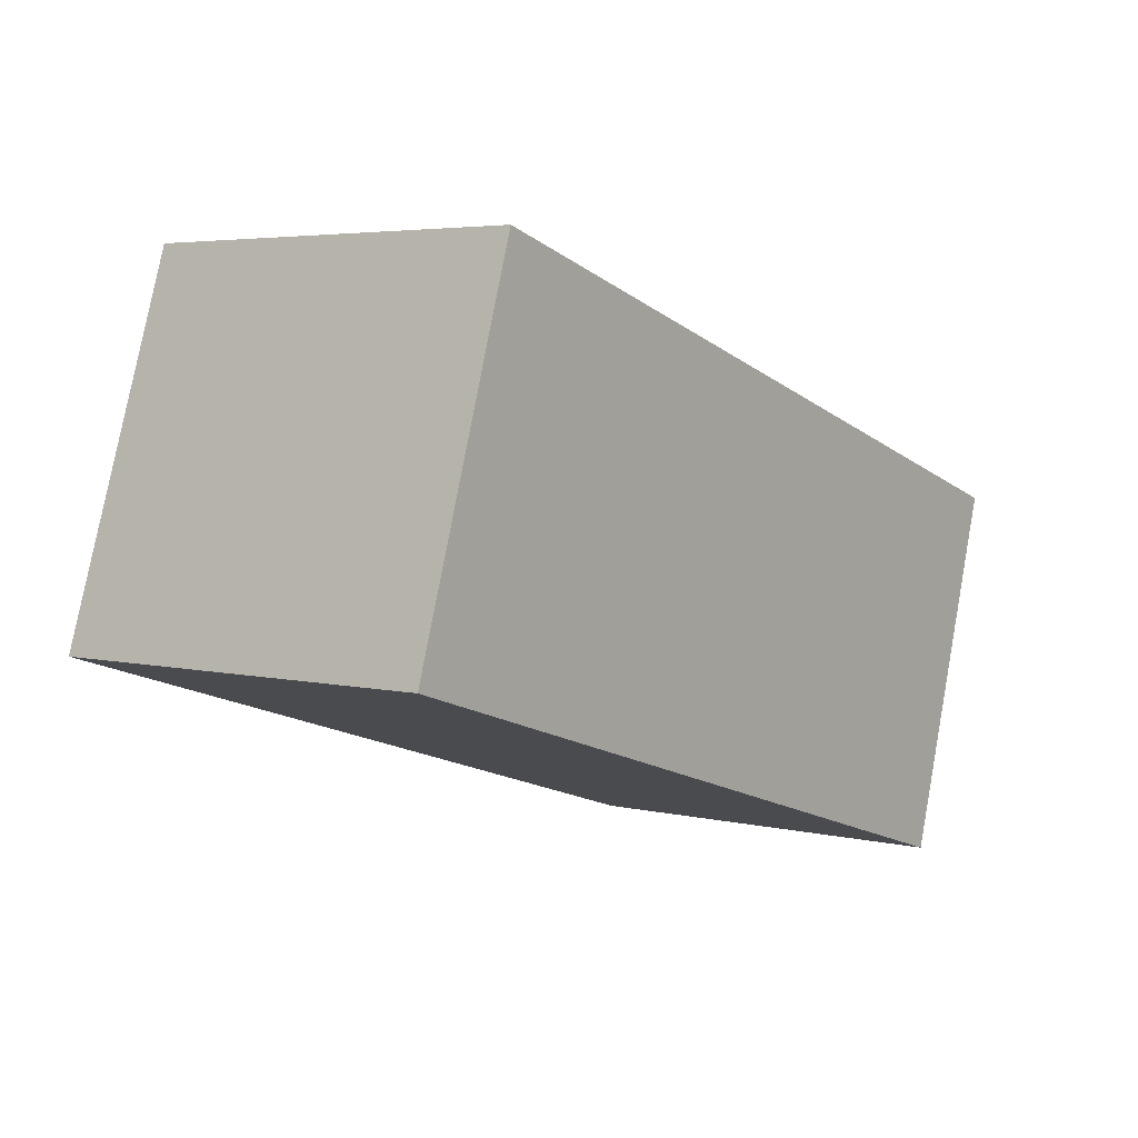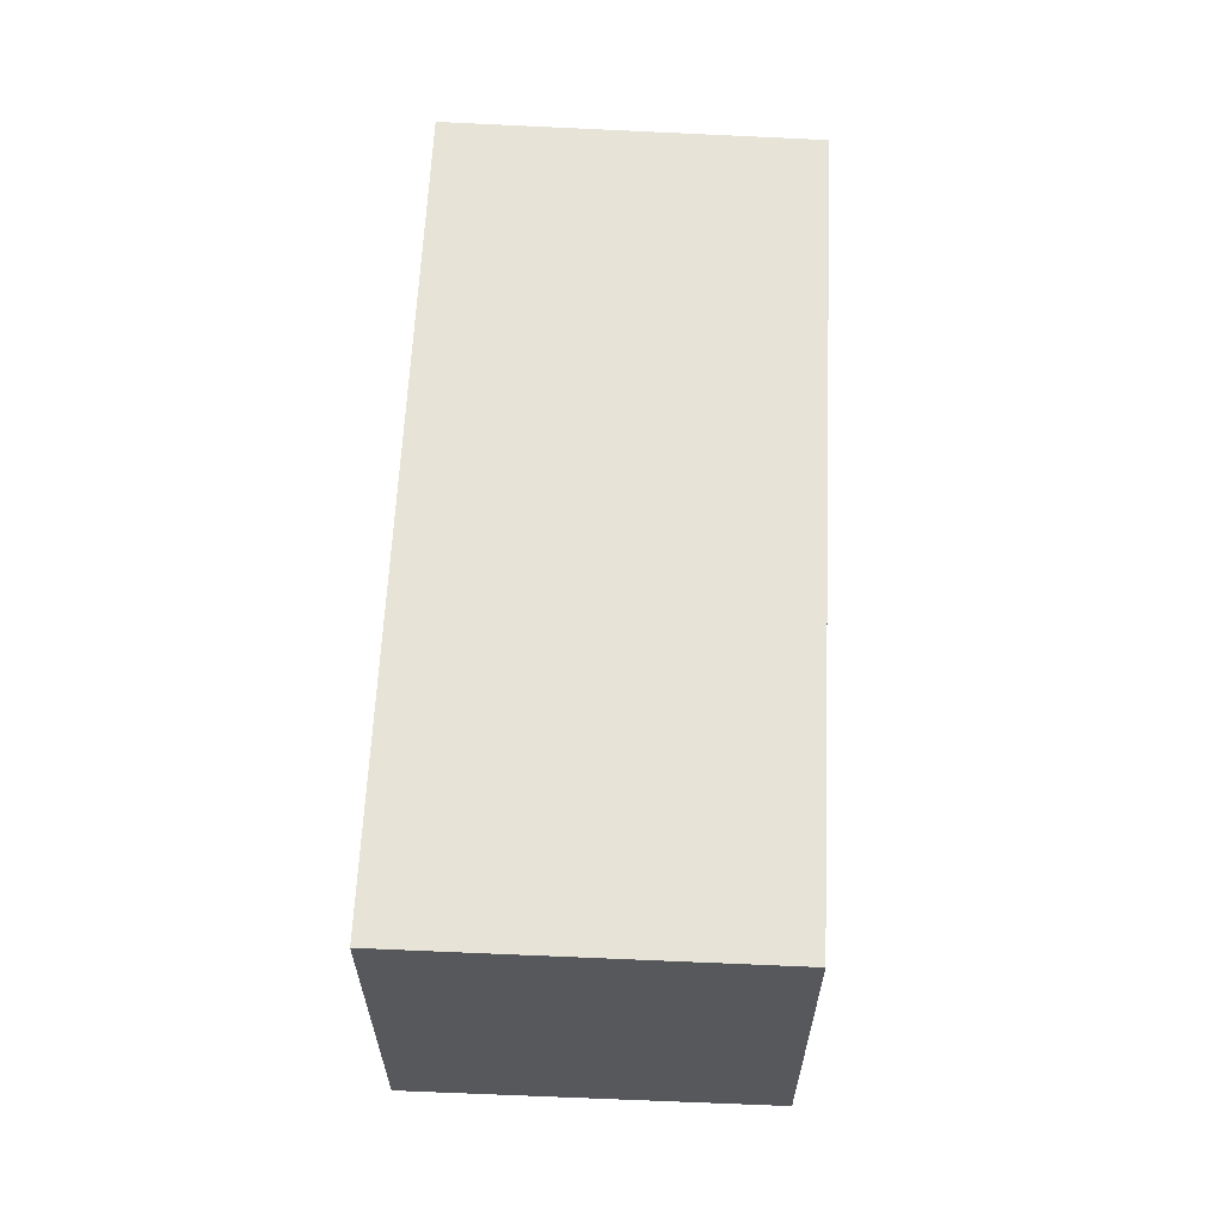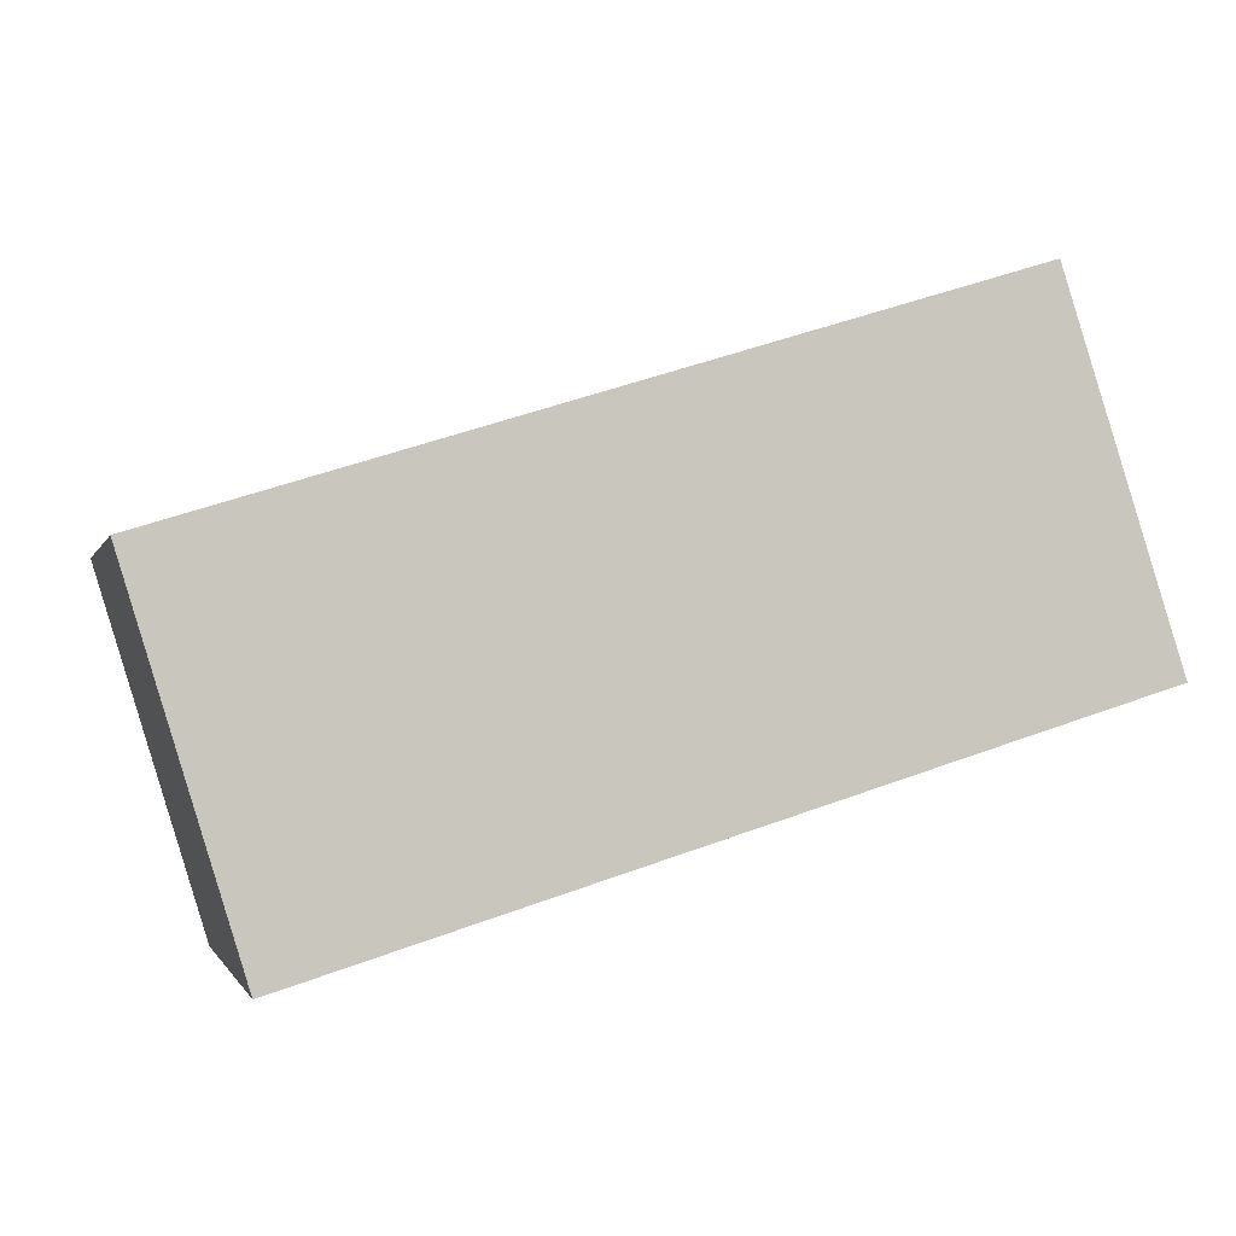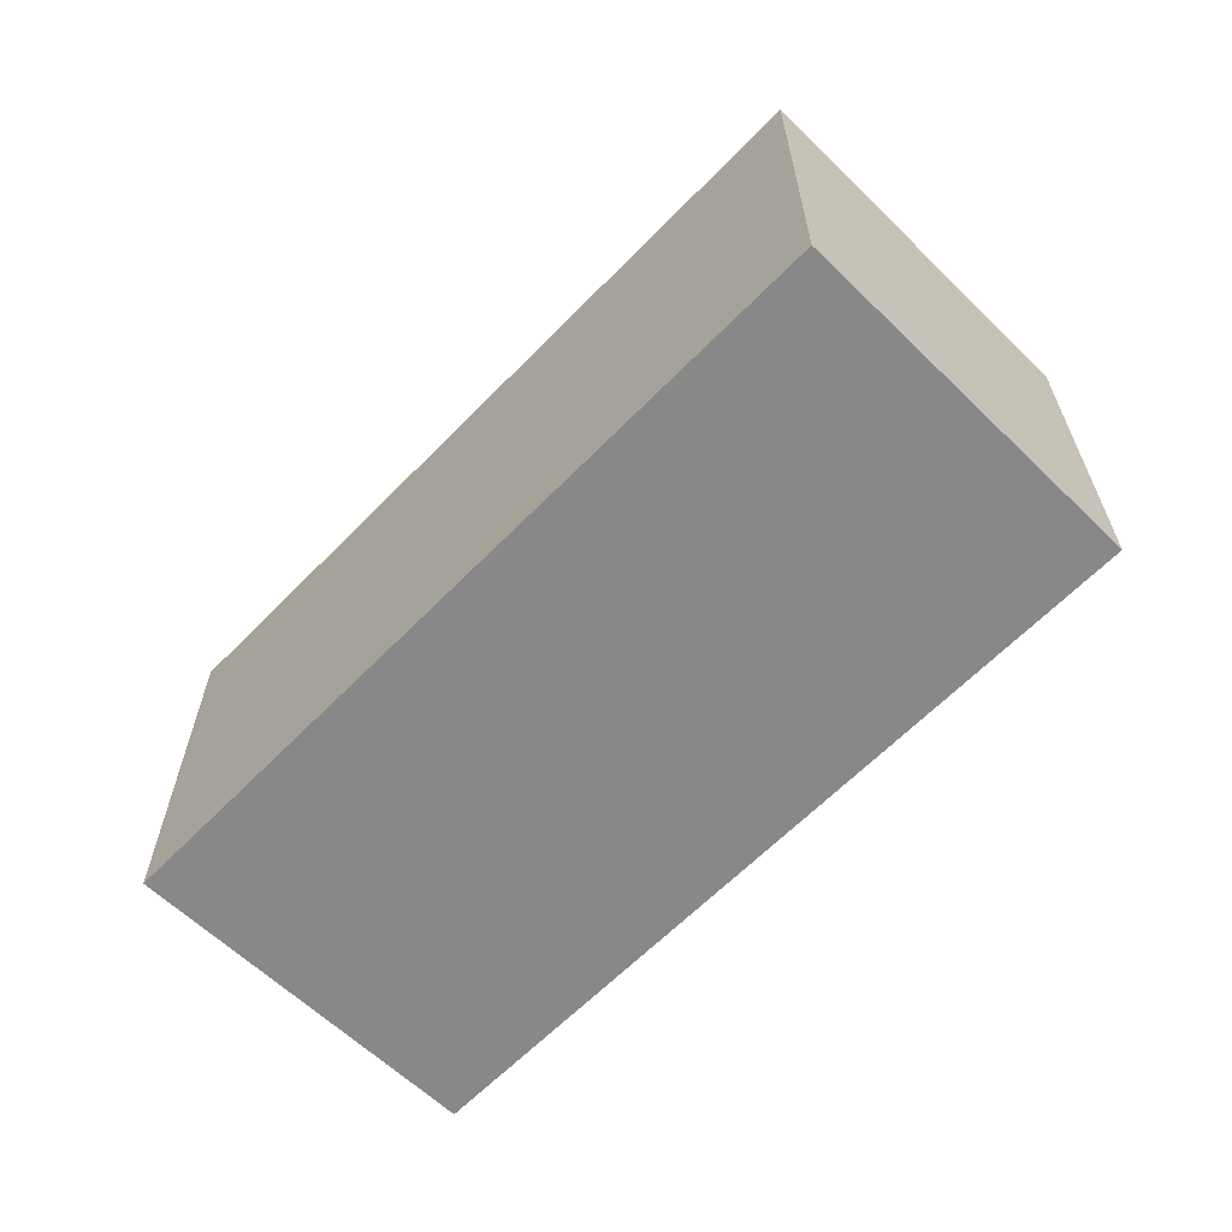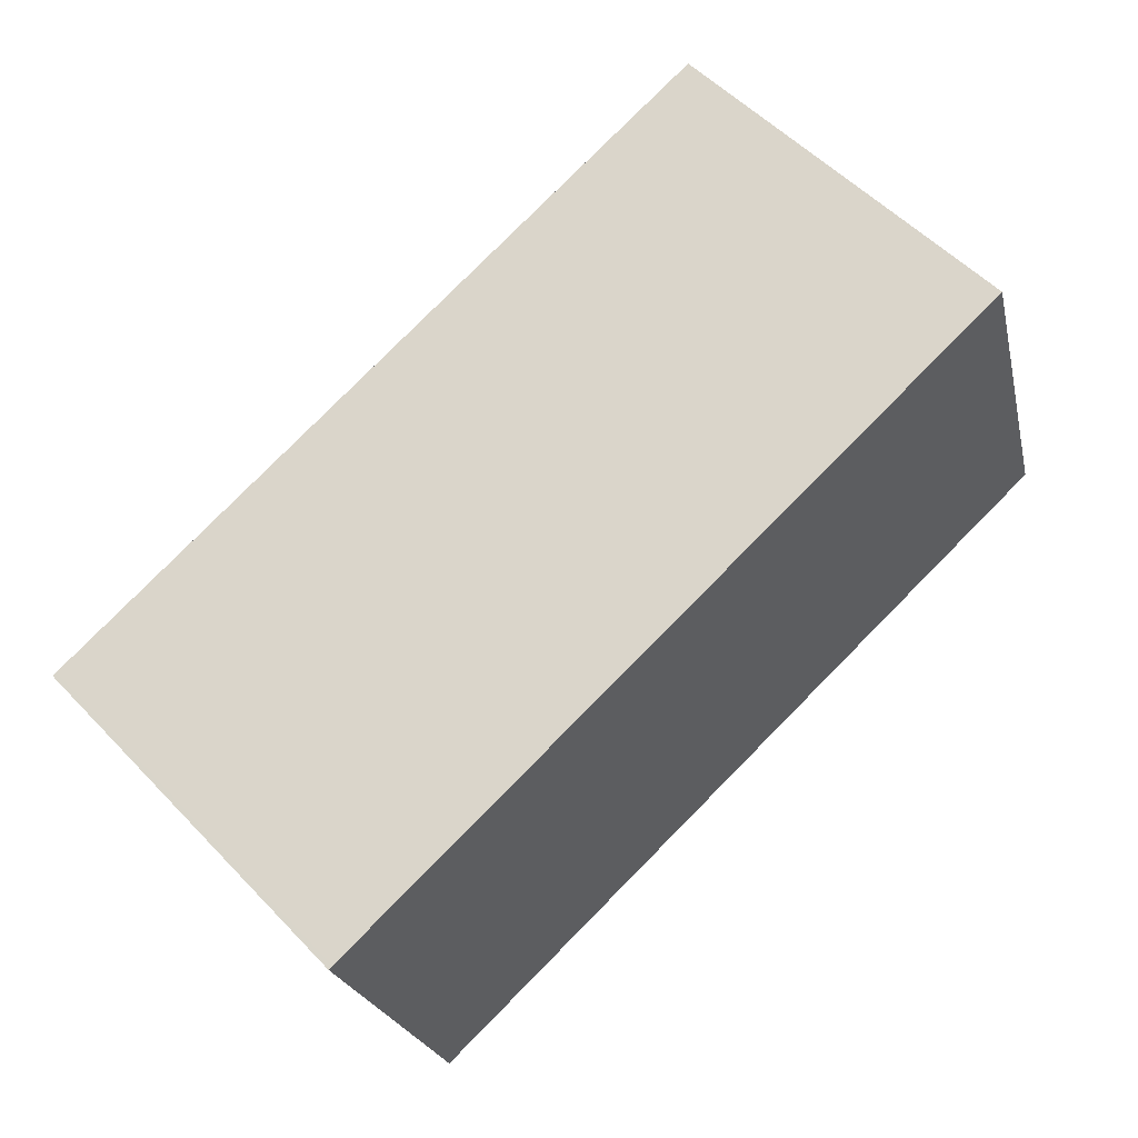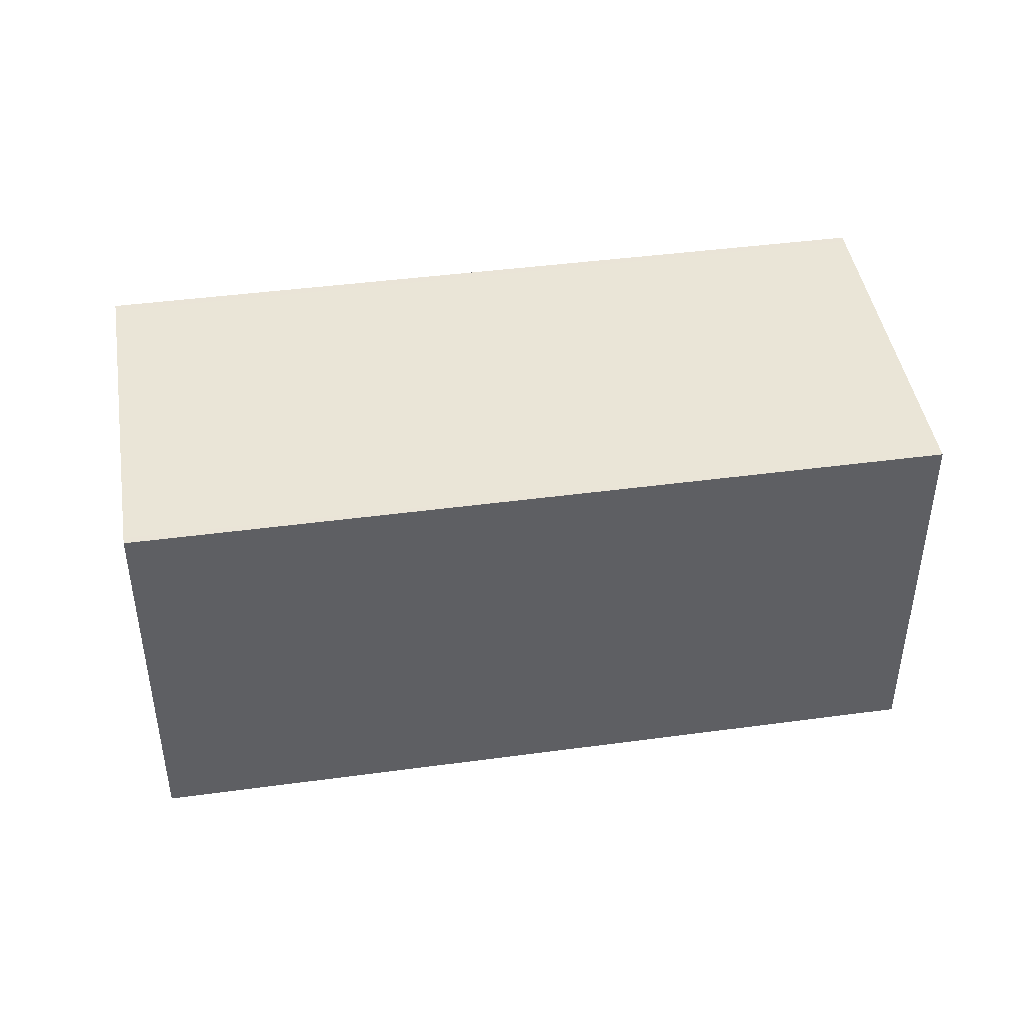
<metadata>
{"format":"obj","ext":"obj","renderer":"f3d","projection":"perspective","resolution":1024,"background":"white","views":[{"elev":4.5,"azim":127.3,"up":"+Y"},{"elev":62.4,"azim":109.9,"up":"+Z"},{"elev":-1.3,"azim":-14.0,"up":"+Y"},{"elev":-62.9,"azim":63.1,"up":"+Z"},{"elev":54.7,"azim":-42.6,"up":"+Y"},{"elev":43.4,"azim":-171.8,"up":"+Z"}]}
</metadata>
<code>
v -1501 -2312 2.161
v -1496 -2311 2.164
v -1496 -2313 2.184
v -1500 -2314 2.181
v -1501 -2312 2.161
v -1496 -2311 2.164
v -1497 -2311 2.164
v -1497 -2311 2.164
v -1496 -2313 2.184
v -1501 -2312 2.161
v -1501 -2312 2.161
v -1500 -2314 2.181
v -1496 -2313 2.183
v -1500 -2314 2.181
v -1500 -2314 2.18
v -1496 -2313 2.183
v -1501 -2312 2.161
v -1501 -2312 2.161
v -1501 -2312 0
v -1501 -2312 0
v -1496 -2311 2.164
v -1496 -2311 2.164
v -1496 -2311 4.441e-16
v -1496 -2311 0
v -1496 -2313 2.184
v -1496 -2313 2.184
v -1496 -2313 0
v -1496 -2313 0
v -1500 -2314 2.18
v -1500 -2314 2.181
v -1500 -2314 0
v -1500 -2314 0
v -1501 -2312 2.161
v -1501 -2312 2.161
v -1501 -2312 0
v -1501 -2312 0
v -1496 -2313 2.183
v -1496 -2311 2.164
v -1496 -2311 0
v -1496 -2313 0
v -1496 -2311 2.164
v -1497 -2311 2.164
v -1497 -2311 4.441e-16
v -1496 -2311 4.441e-16
v -1500 -2314 2.181
v -1496 -2313 2.184
v -1496 -2313 0
v -1500 -2314 0
v -1497 -2311 2.164
v -1501 -2312 2.161
v -1501 -2312 0
v -1497 -2311 4.441e-16
v -1500 -2314 2.181
v -1500 -2314 2.181
v -1500 -2314 0
v -1500 -2314 0
v -1501 -2312 2.161
v -1500 -2314 2.18
v -1500 -2314 0
v -1501 -2312 0
v -1496 -2313 2.184
v -1496 -2313 2.183
v -1496 -2313 0
v -1496 -2313 0
v -1501 -2312 0
v -1496 -2311 0
v -1496 -2313 0
v -1500 -2314 0
f 15 5 11 14
f 11 5 1 10
f 7 2 6 8
f 13 8 6 16
f 10 7 8 11
f 14 11 8 13
f 13 9 12 14
f 14 12 4 15
f 16 3 9 13
f 18 19 20 17
f 22 23 24 21
f 26 27 28 25
f 30 31 32 29
f 34 35 36 33
f 38 39 40 37
f 42 43 44 41
f 46 47 48 45
f 50 51 52 49
f 54 55 56 53
f 58 59 60 57
f 62 63 64 61
f 66 67 68 65

</code>
